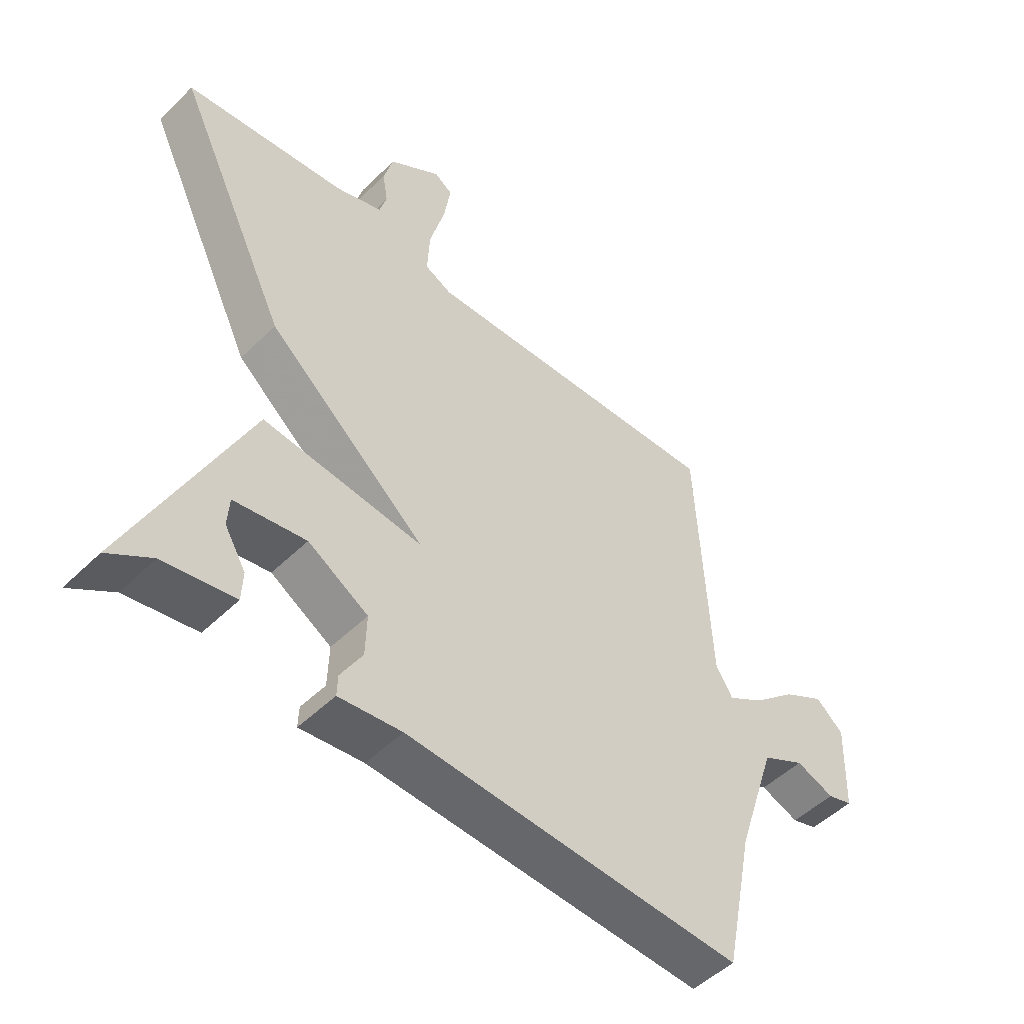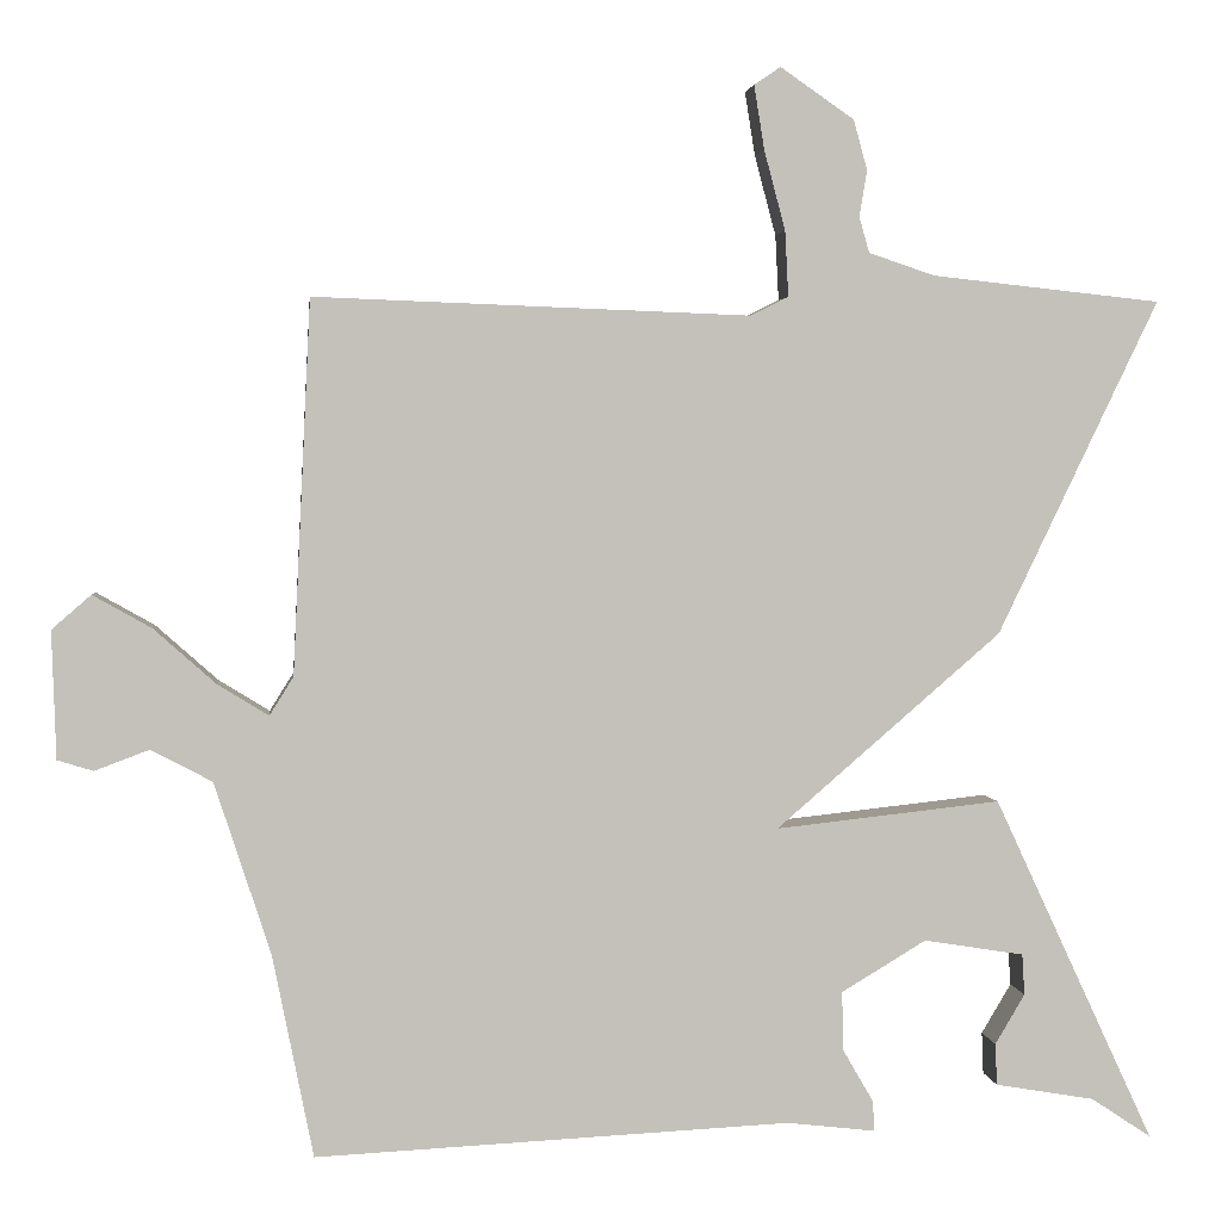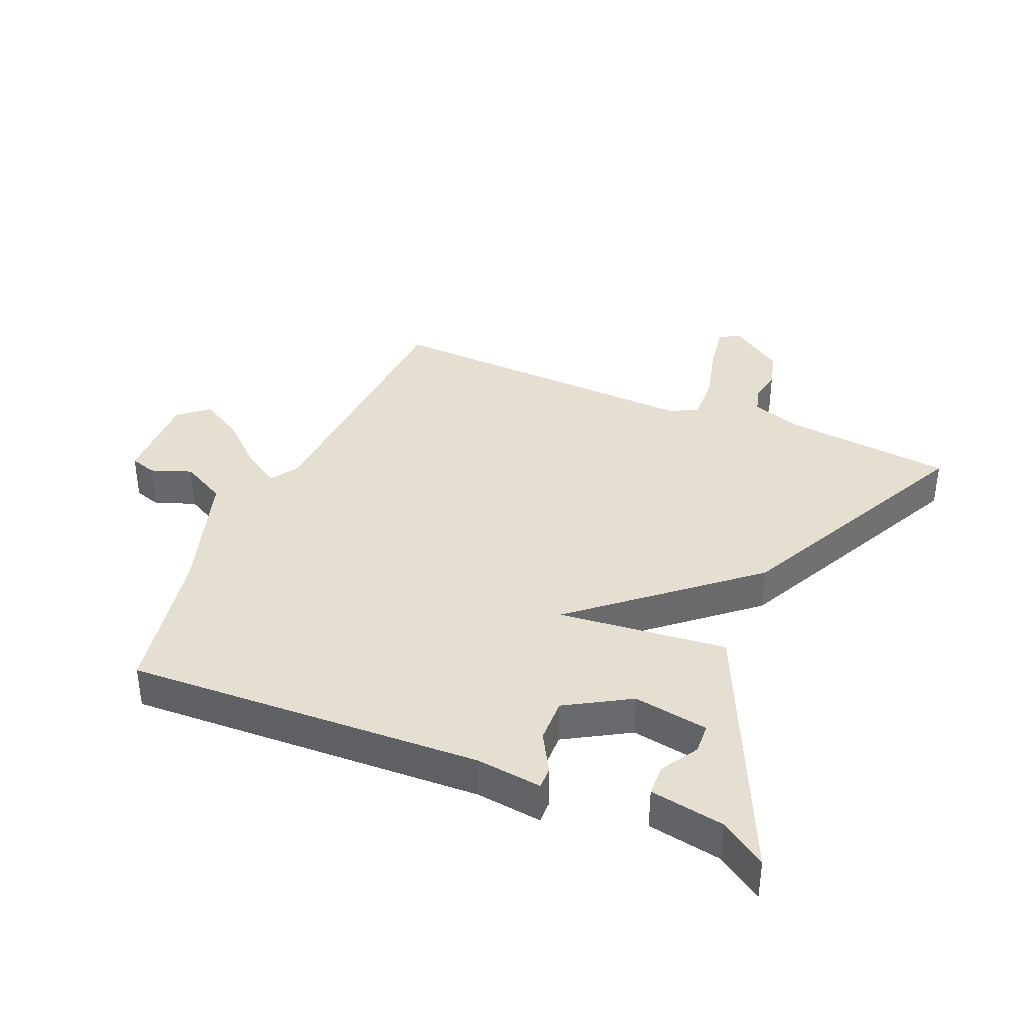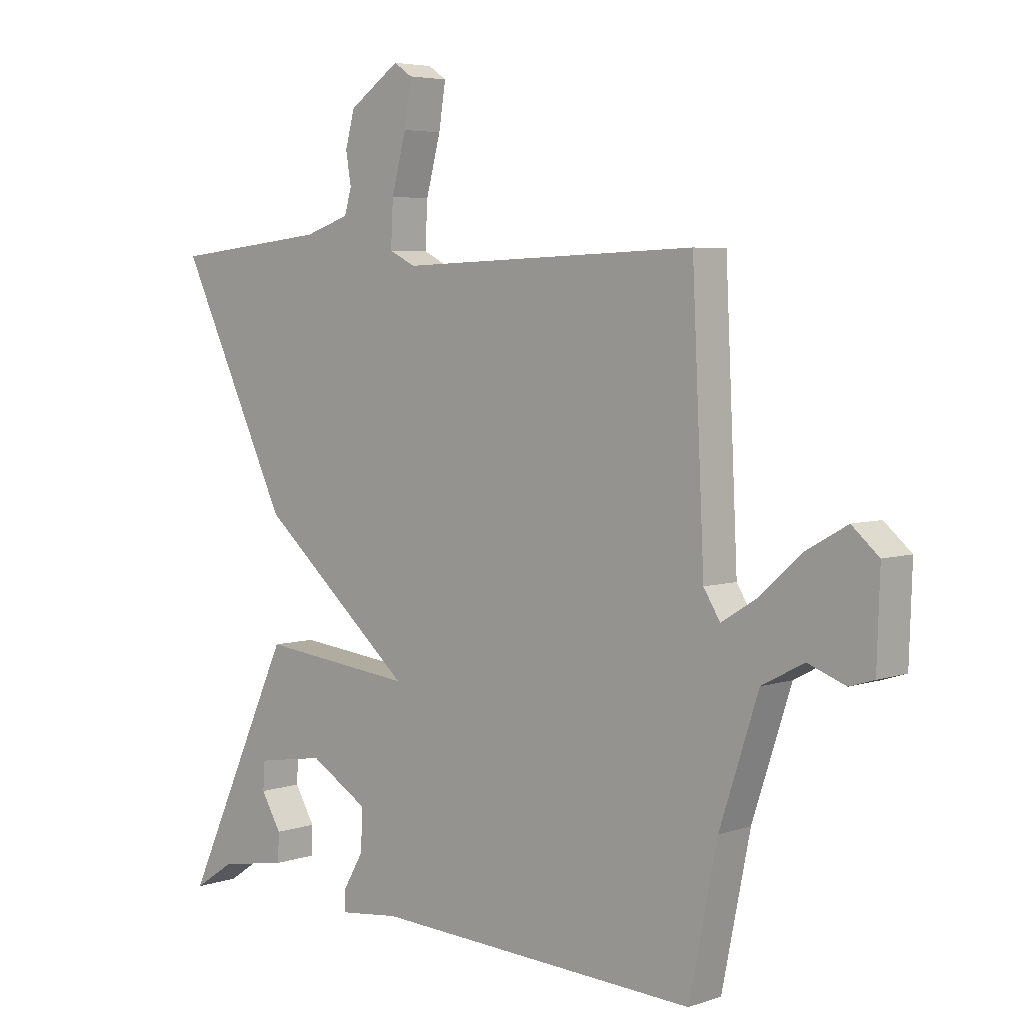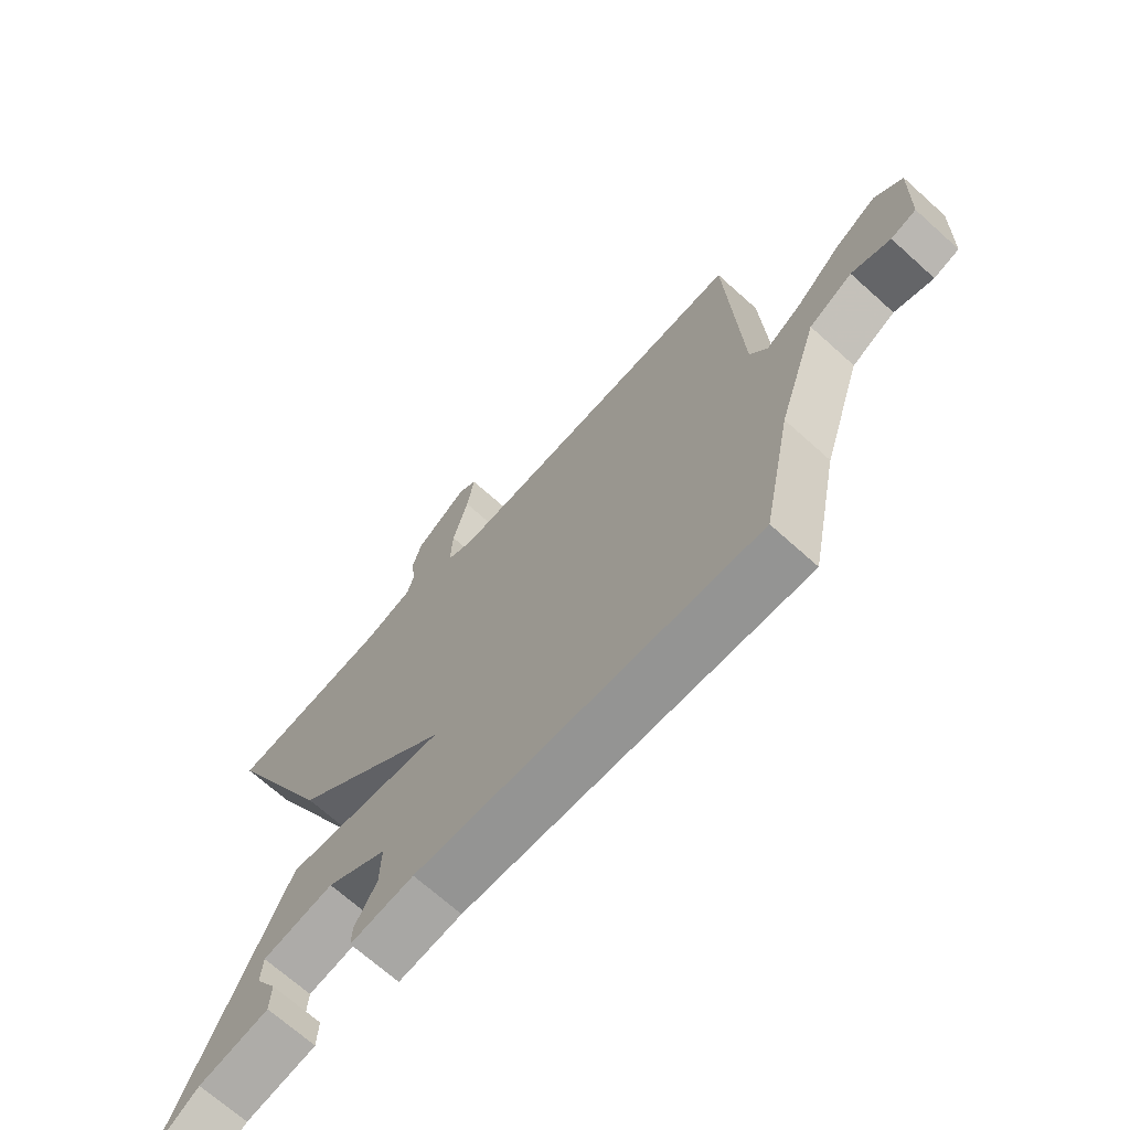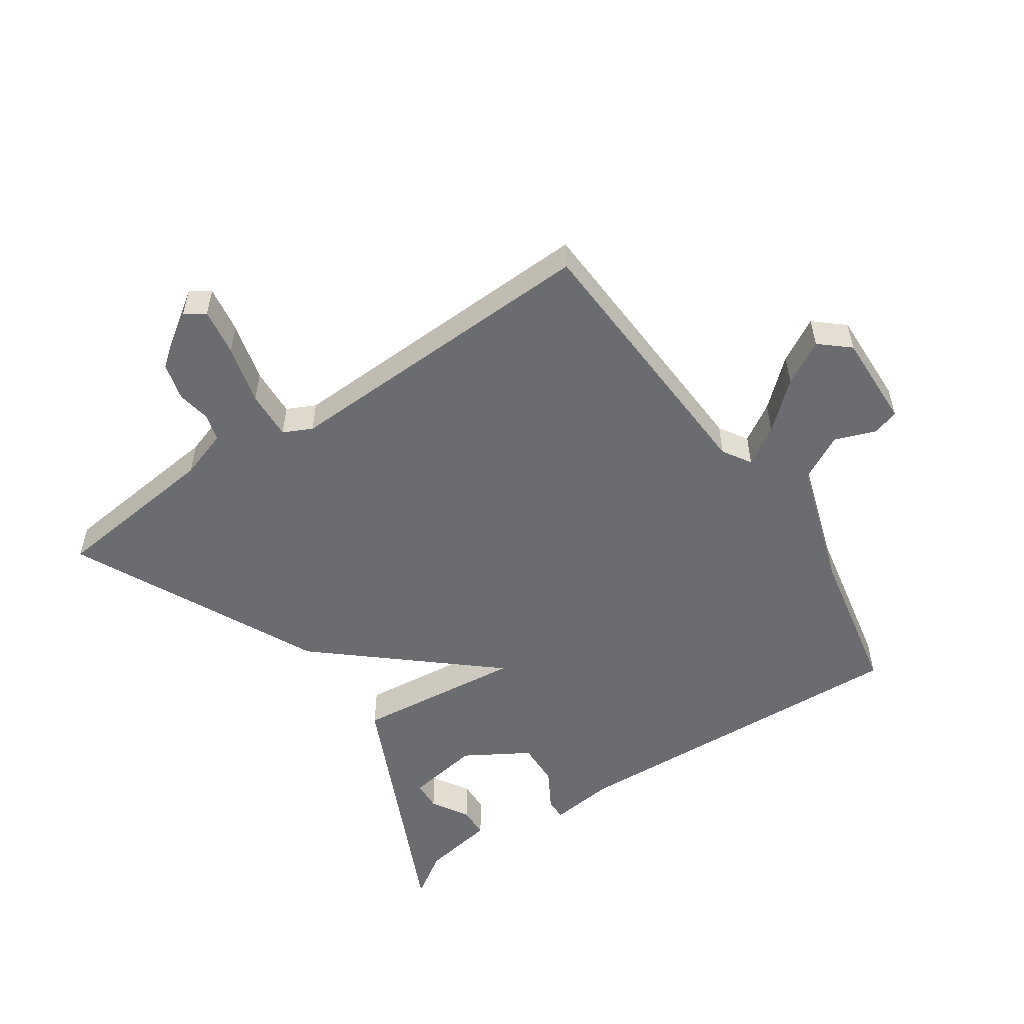
<metadata>
{"format":"obj","ext":"obj","renderer":"f3d","projection":"perspective","resolution":1024,"background":"white","views":[{"elev":-50.3,"azim":-43.2,"up":"+Z"},{"elev":2.8,"azim":173.8,"up":"+Z"},{"elev":37.4,"azim":-156.7,"up":"+Y"},{"elev":4.9,"azim":43.0,"up":"+Z"},{"elev":-69.3,"azim":48.0,"up":"+Z"},{"elev":-53.7,"azim":34.3,"up":"+Y"}]}
</metadata>
<code>
v -0.5 0.07 -0.5
v -0.311 0.07 -0.093
v -0.046 0.07 -0.122
v -0.311 0.07 0.107
v -0.5 0.07 0.5
v -0.231 0.07 0.529
v -0.153 0.07 0.555
v -0.141 0.07 0.597
v -0.15 0.07 0.651
v -0.134 0.07 0.71
v -0.047 0.07 0.77
v -0.016 0.07 0.749
v -0.028 0.07 0.674
v -0.053 0.07 0.58
v -0.057 0.07 0.503
v -0.012 0.07 0.481
v 0.5 0.07 0.5
v 0.521 0.07 0.062
v 0.549 0.07 0.017
v 0.609 0.07 0.054
v 0.682 0.07 0.119
v 0.751 0.07 0.158
v 0.797 0.07 0.118
v 0.792 0.07 -0.032
v 0.75 0.07 -0.045
v 0.686 0.07 -0.021
v 0.614 0.07 -0.059
v 0.548 0.07 -0.261
v 0.5 0.07 -0.5
v -0.059 0.07 -0.473
v -0.163 0.07 -0.485
v -0.162 0.07 -0.45
v -0.126 0.07 -0.388
v -0.124 0.07 -0.318
v -0.224 0.07 -0.258
v -0.342 0.07 -0.277
v -0.345 0.07 -0.325
v -0.31 0.07 -0.384
v -0.312 0.07 -0.433
v -0.429 0.07 -0.453
v -0.5 0 -0.5
v -0.311 0 -0.093
v -0.046 0 -0.122
v -0.311 0 0.107
v -0.5 0 0.5
v -0.231 0 0.529
v -0.153 0 0.555
v -0.141 0 0.597
v -0.15 0 0.651
v -0.134 0 0.71
v -0.047 0 0.77
v -0.016 0 0.749
v -0.028 0 0.674
v -0.053 0 0.58
v -0.057 0 0.503
v -0.012 0 0.481
v 0.5 0 0.5
v 0.521 0 0.062
v 0.549 0 0.017
v 0.609 0 0.054
v 0.682 0 0.119
v 0.751 0 0.158
v 0.797 0 0.118
v 0.792 0 -0.032
v 0.75 0 -0.045
v 0.686 0 -0.021
v 0.614 0 -0.059
v 0.548 0 -0.261
v 0.5 0 -0.5
v -0.059 0 -0.473
v -0.163 0 -0.485
v -0.162 0 -0.45
v -0.126 0 -0.388
v -0.124 0 -0.318
v -0.224 0 -0.258
v -0.342 0 -0.277
v -0.345 0 -0.325
v -0.31 0 -0.384
v -0.312 0 -0.433
v -0.429 0 -0.453
f 37 38 39 40
f 36 37 40 1
f 30 31 32 33
f 30 33 34
f 29 30 34
f 28 29 34
f 27 28 34 35
f 24 25 26
f 23 24 26
f 22 23 26
f 21 22 26
f 20 21 26
f 19 20 26 27
f 16 17 18
f 15 16 18 19
f 12 13 14
f 11 12 14
f 10 11 14
f 9 10 14
f 8 9 14
f 7 8 14 15
f 15 19 27
f 7 15 27
f 6 7 27
f 5 6 27
f 4 5 27
f 3 4 27
f 36 1 2
f 3 27 35 36
f 2 3 36
f 80 79 78 77
f 41 80 77 76
f 73 72 71 70
f 74 73 70
f 74 70 69
f 74 69 68
f 75 74 68 67
f 66 65 64
f 66 64 63
f 66 63 62
f 66 62 61
f 66 61 60
f 67 66 60 59
f 58 57 56
f 59 58 56 55
f 54 53 52
f 54 52 51
f 54 51 50
f 54 50 49
f 54 49 48
f 55 54 48 47
f 67 59 55
f 67 55 47
f 67 47 46
f 67 46 45
f 67 45 44
f 67 44 43
f 42 41 76
f 76 75 67 43
f 76 43 42
f 1 41 42 2
f 2 42 43 3
f 3 43 44 4
f 4 44 45 5
f 5 45 46 6
f 6 46 47 7
f 7 47 48 8
f 8 48 49 9
f 9 49 50 10
f 10 50 51 11
f 11 51 52 12
f 12 52 53 13
f 13 53 54 14
f 14 54 55 15
f 15 55 56 16
f 16 56 57 17
f 17 57 58 18
f 18 58 59 19
f 19 59 60 20
f 20 60 61 21
f 21 61 62 22
f 22 62 63 23
f 23 63 64 24
f 24 64 65 25
f 25 65 66 26
f 26 66 67 27
f 27 67 68 28
f 28 68 69 29
f 29 69 70 30
f 30 70 71 31
f 31 71 72 32
f 32 72 73 33
f 33 73 74 34
f 34 74 75 35
f 35 75 76 36
f 36 76 77 37
f 37 77 78 38
f 38 78 79 39
f 39 79 80 40
f 40 80 41 1

</code>
